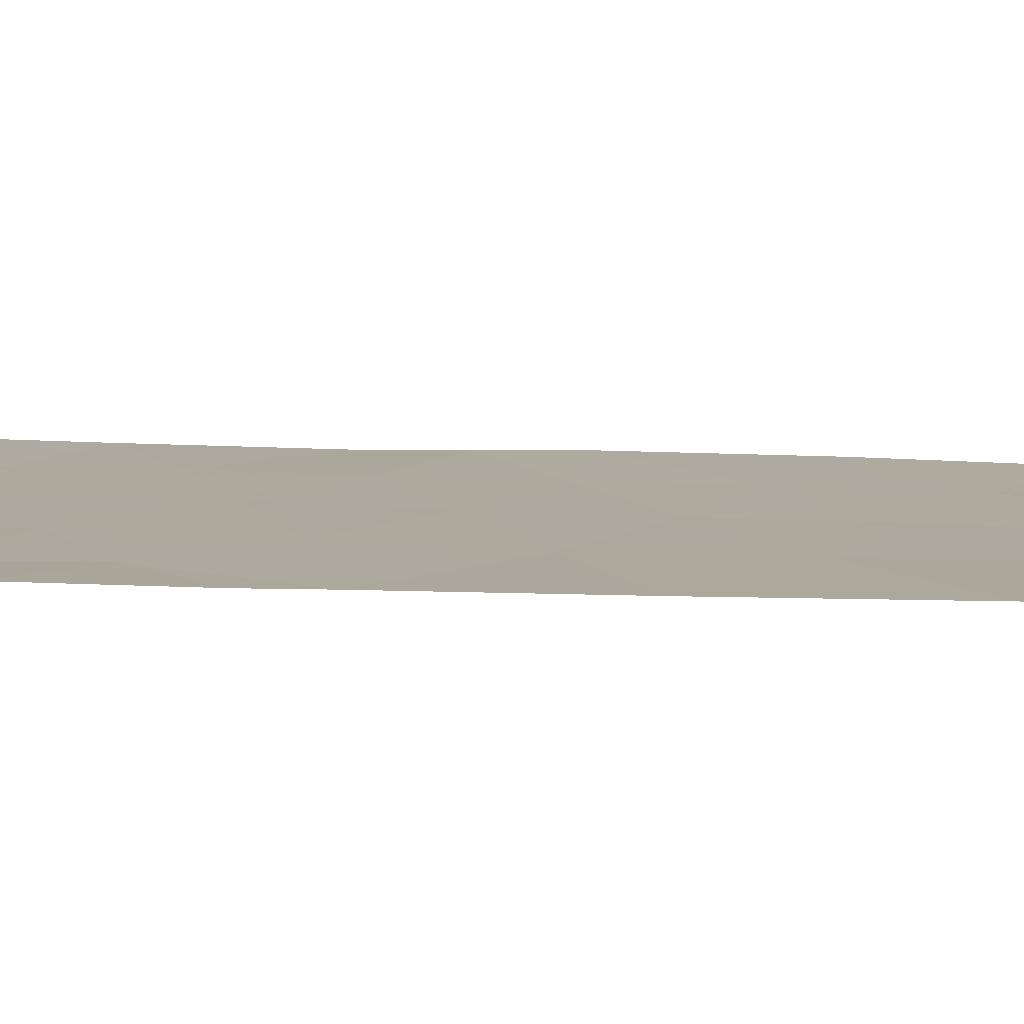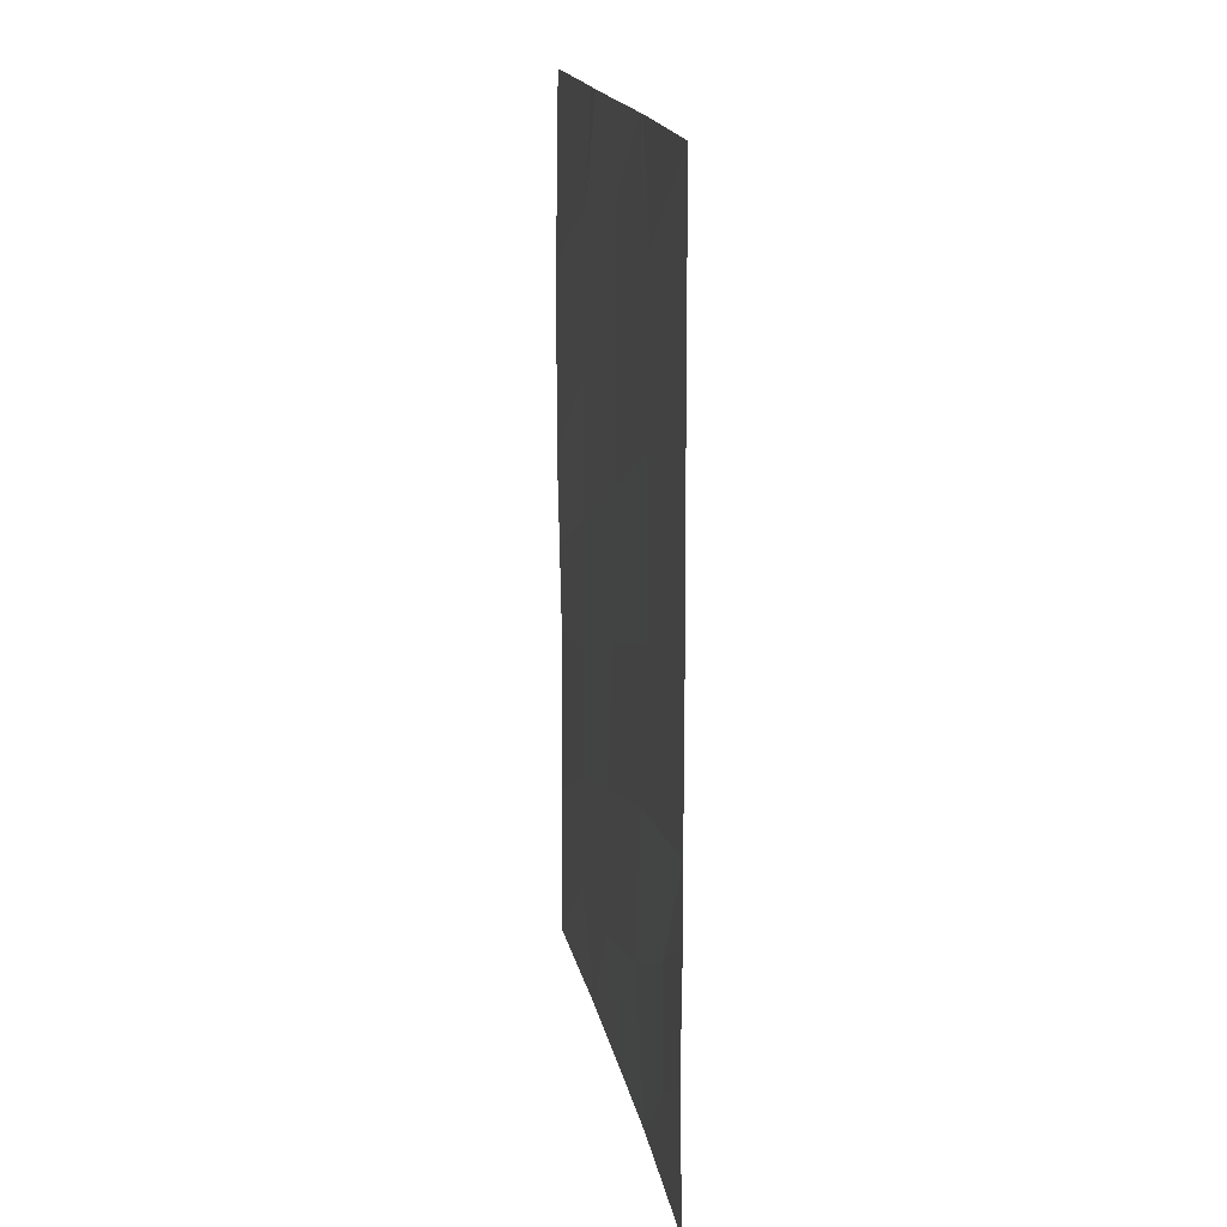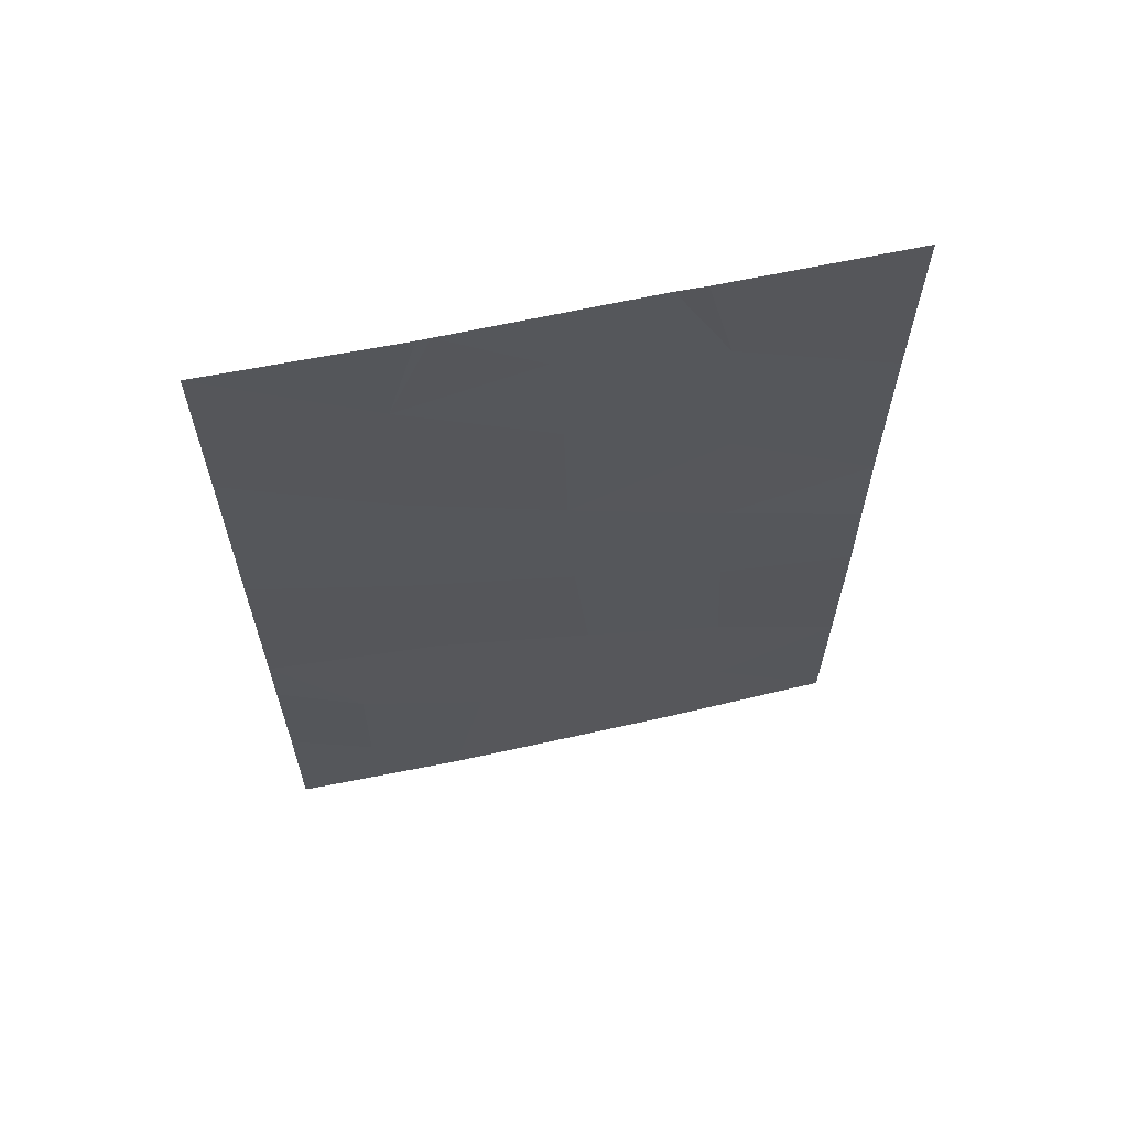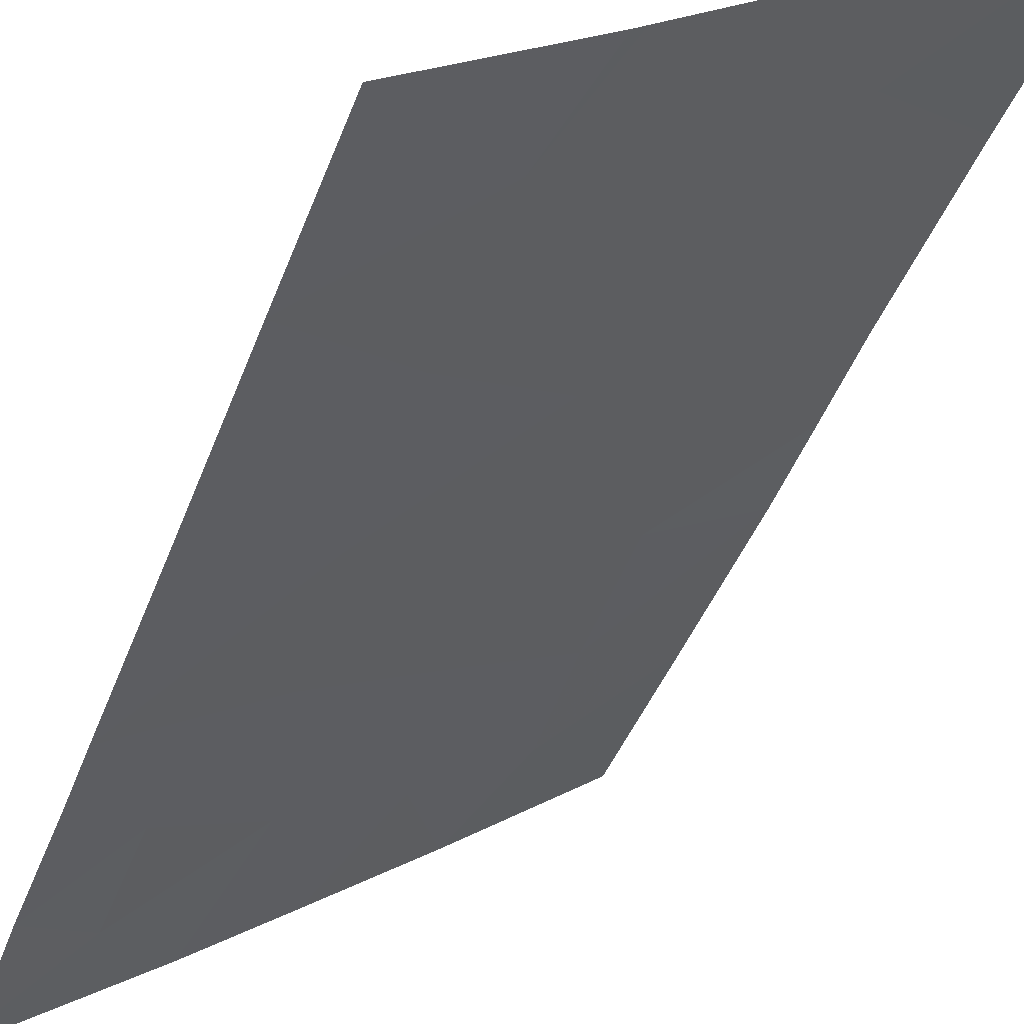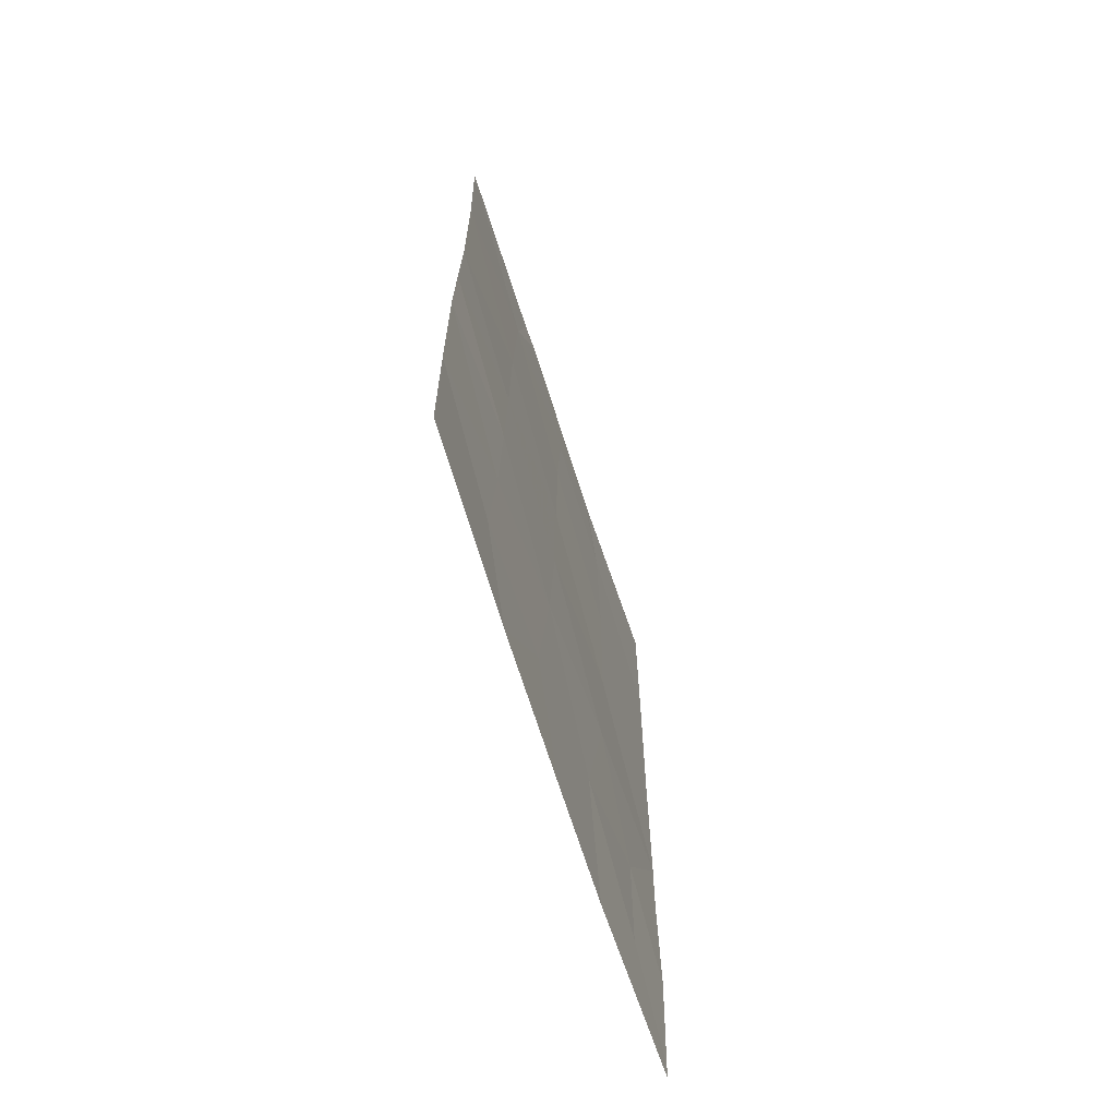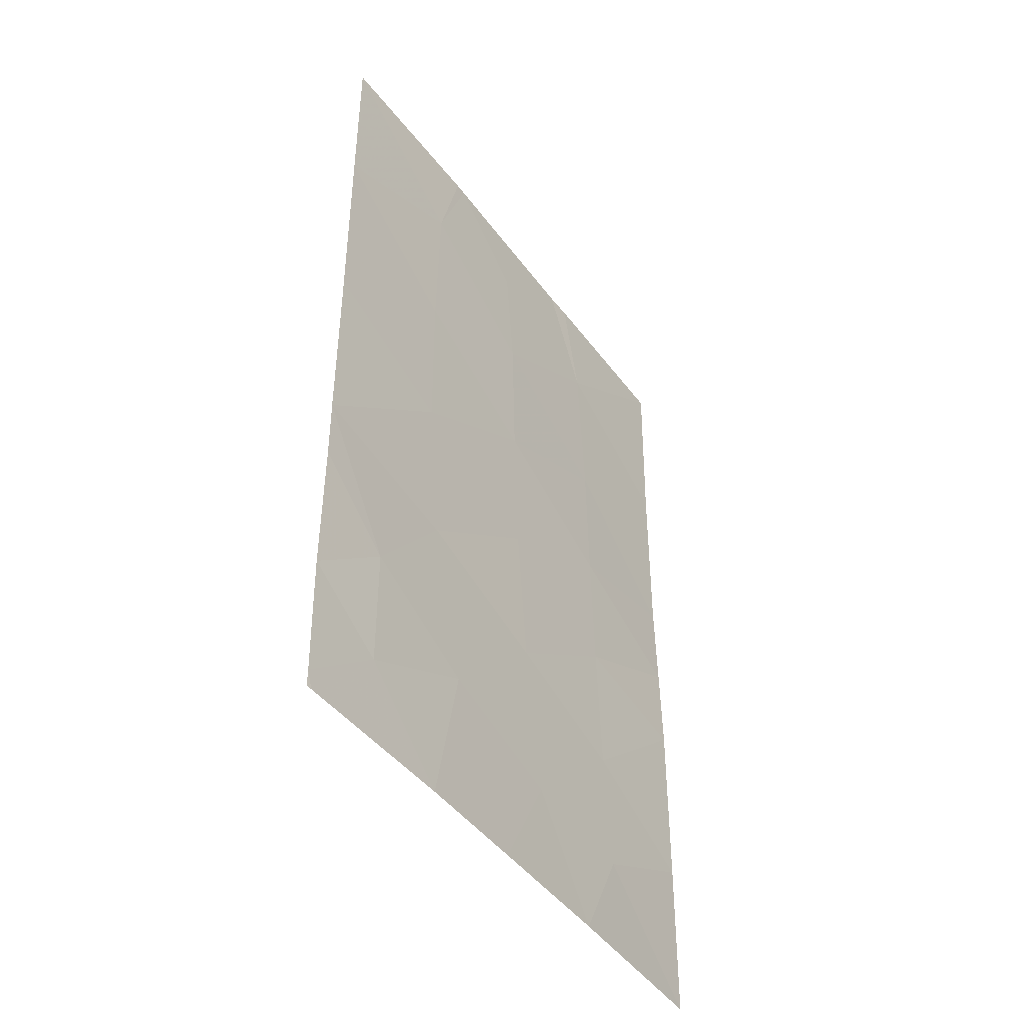
<metadata>
{"format":"obj","ext":"obj","renderer":"f3d","projection":"perspective","resolution":1024,"background":"white","views":[{"elev":-28.4,"azim":-92.6,"up":"+Y"},{"elev":17.9,"azim":-63.3,"up":"+Z"},{"elev":63.9,"azim":24.8,"up":"+Z"},{"elev":-43.5,"azim":-19.8,"up":"+Y"},{"elev":-68.6,"azim":145.0,"up":"+Z"},{"elev":-44.8,"azim":-18.9,"up":"+Z"}]}
</metadata>
<code>
v -25.58 67.02 41.71
v -25.59 67.04 39.89
v -24.68 67.68 39.16
v -20.84 70.61 48.56
v -19.14 71.88 42.51
v -19.16 71.9 43.74
v -25.58 67.03 45.03
v -23.61 68.49 50
v -25.59 67.05 50
v -25.59 67.04 47.7
v -23.48 68.59 50
v -19.16 71.91 47.52
v -19.17 71.92 45
v -25.57 67.01 38.23
v -19.16 71.91 38
v -22.32 69.48 45.51
v -19.15 71.89 40.16
v -22.09 69.67 41.6
v -25.51 67.05 38
v -25.58 67.03 42.57
v -21.11 70.39 50
v -21.42 70.17 50
v -23.33 68.7 40.04
v -19.14 71.88 50
v -25.57 67.01 38
v -23.68 68.38 38
v -20.64 70.77 42.82
v -23.95 68.24 44.28
v -23.96 68.25 46.47
v -22.36 69.44 47.44
v -22.49 69.35 49.03
v -20.73 70.71 46.39
v -21.01 70.44 38
v -20.7 70.72 44.57
v -20.46 70.87 39.35
v -21.85 69.82 39.49
v -22.25 69.54 43.58
v -22.47 69.31 38
v -23.77 68.41 42.22
v -24.68 67.69 40.82
v -23.92 68.27 48.61
v -20.57 70.82 41
f 1 2 40
f 8 9 41
f 9 10 41
f 4 24 21
f 41 31 11
f 16 29 28
f 13 32 34
f 18 42 27
f 26 3 19
f 3 14 19
f 1 40 20
f 34 37 27
f 7 20 28
f 21 22 4
f 4 12 24
f 3 26 23
f 19 14 25
f 23 38 36
f 11 31 22
f 27 5 6
f 4 32 12
f 32 13 12
f 32 30 16
f 3 2 14
f 30 29 16
f 15 35 33
f 42 36 35
f 10 7 29
f 28 29 7
f 6 13 34
f 32 16 34
f 17 5 42
f 27 42 5
f 8 41 11
f 6 34 27
f 34 16 37
f 27 37 18
f 28 37 16
f 15 17 35
f 20 39 28
f 38 33 36
f 35 36 33
f 18 23 36
f 23 26 38
f 31 4 22
f 20 40 39
f 40 2 3
f 37 39 18
f 32 4 30
f 4 31 30
f 30 31 41
f 39 37 28
f 39 40 23
f 3 23 40
f 39 23 18
f 10 29 41
f 36 42 18
f 30 41 29
f 42 35 17

</code>
